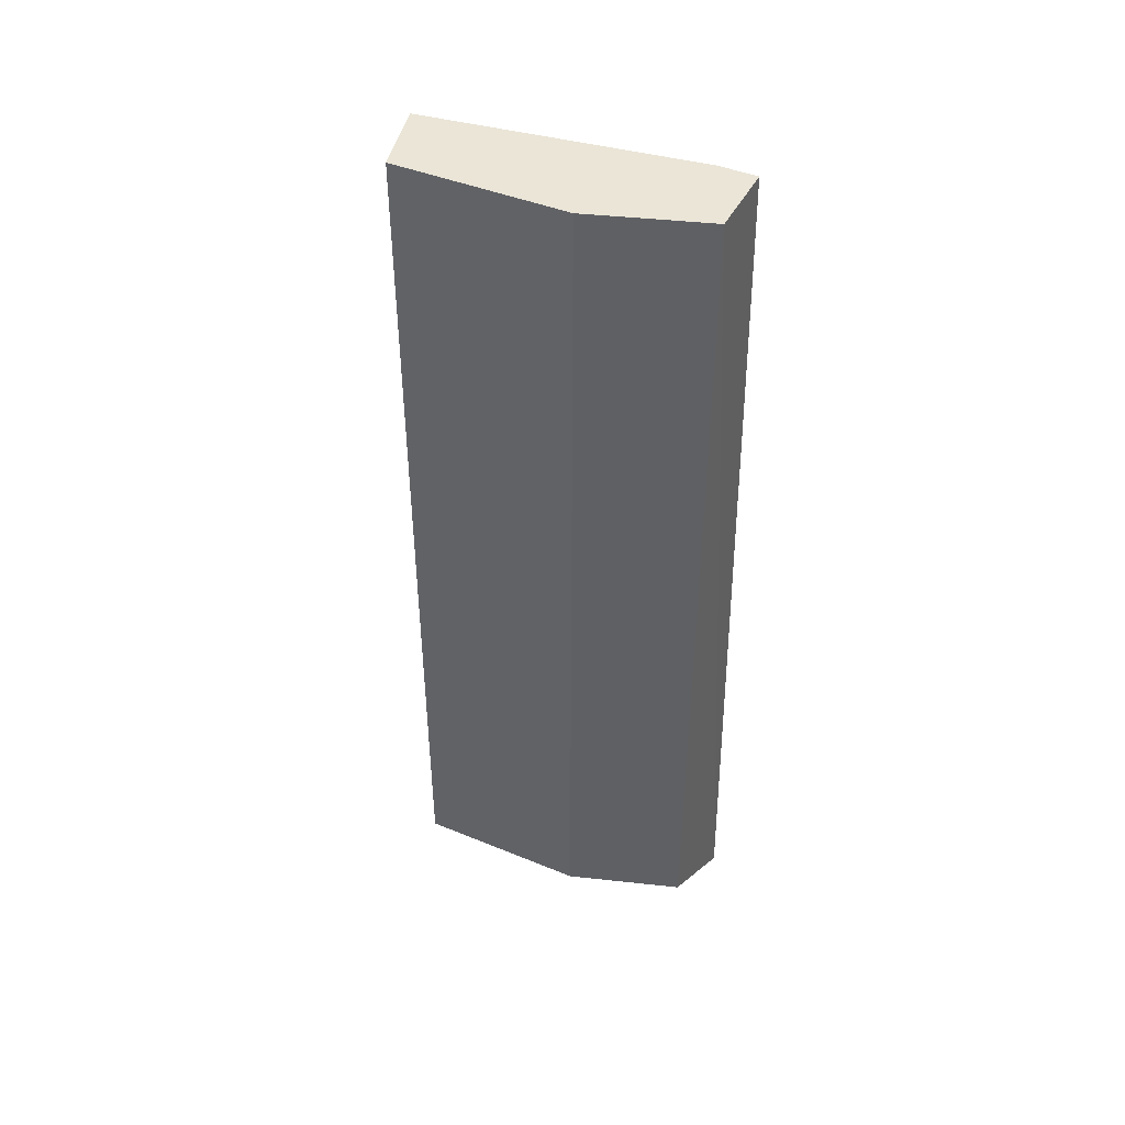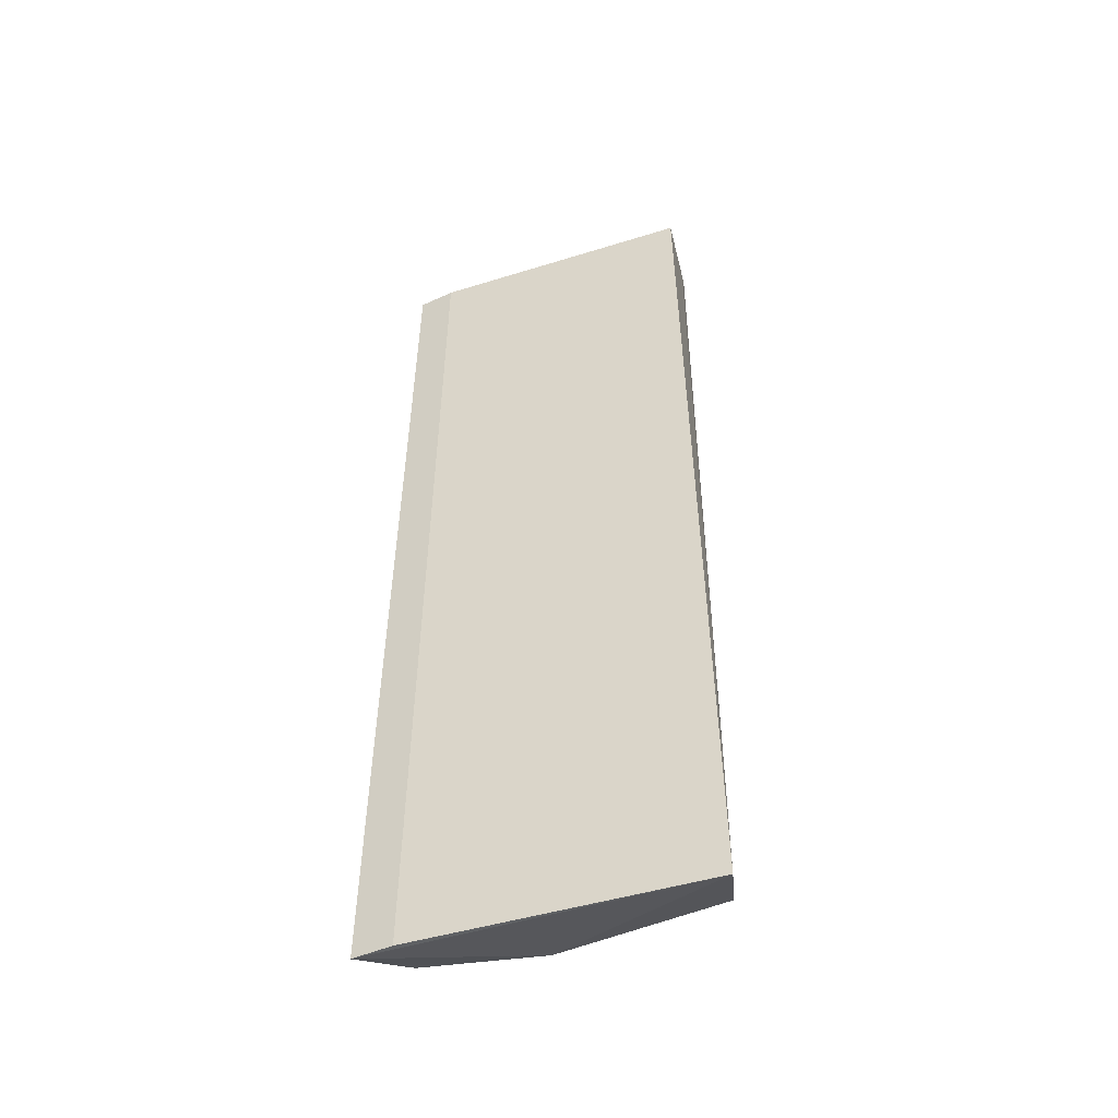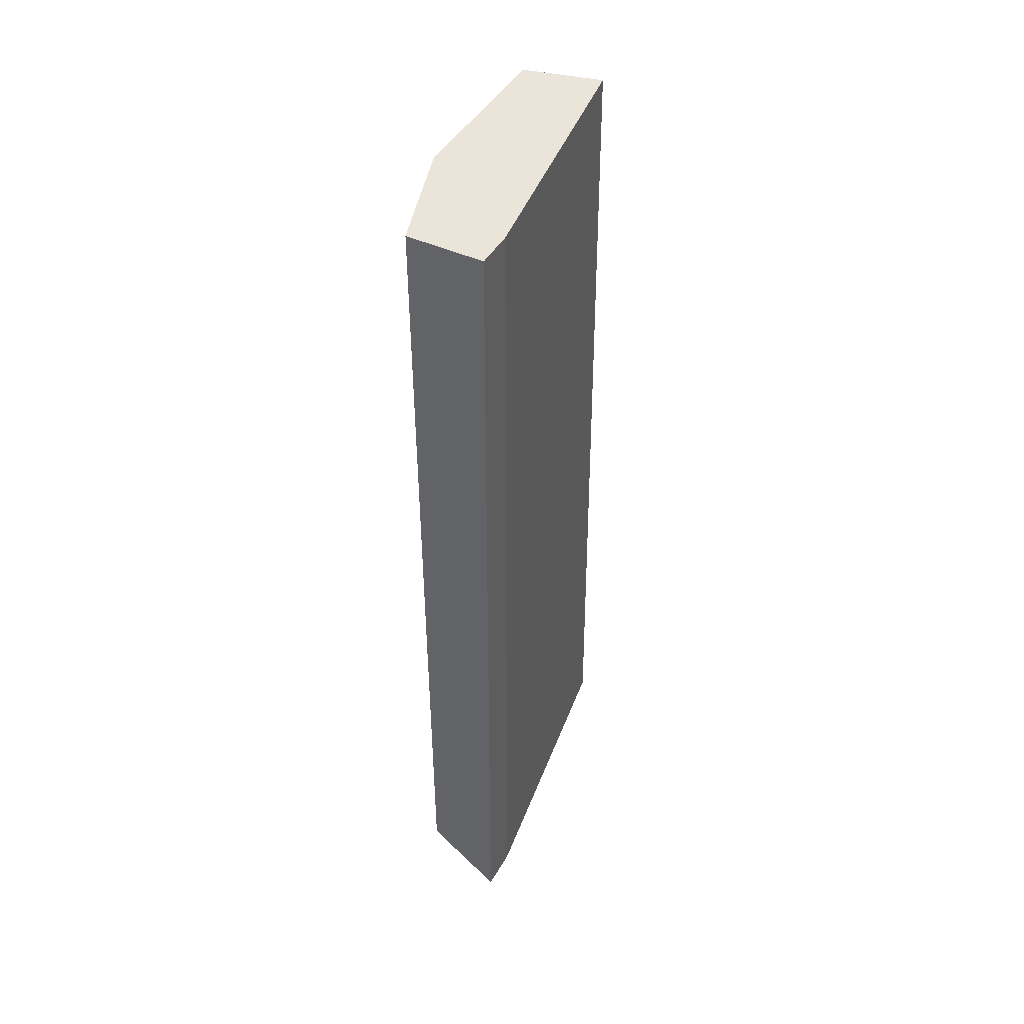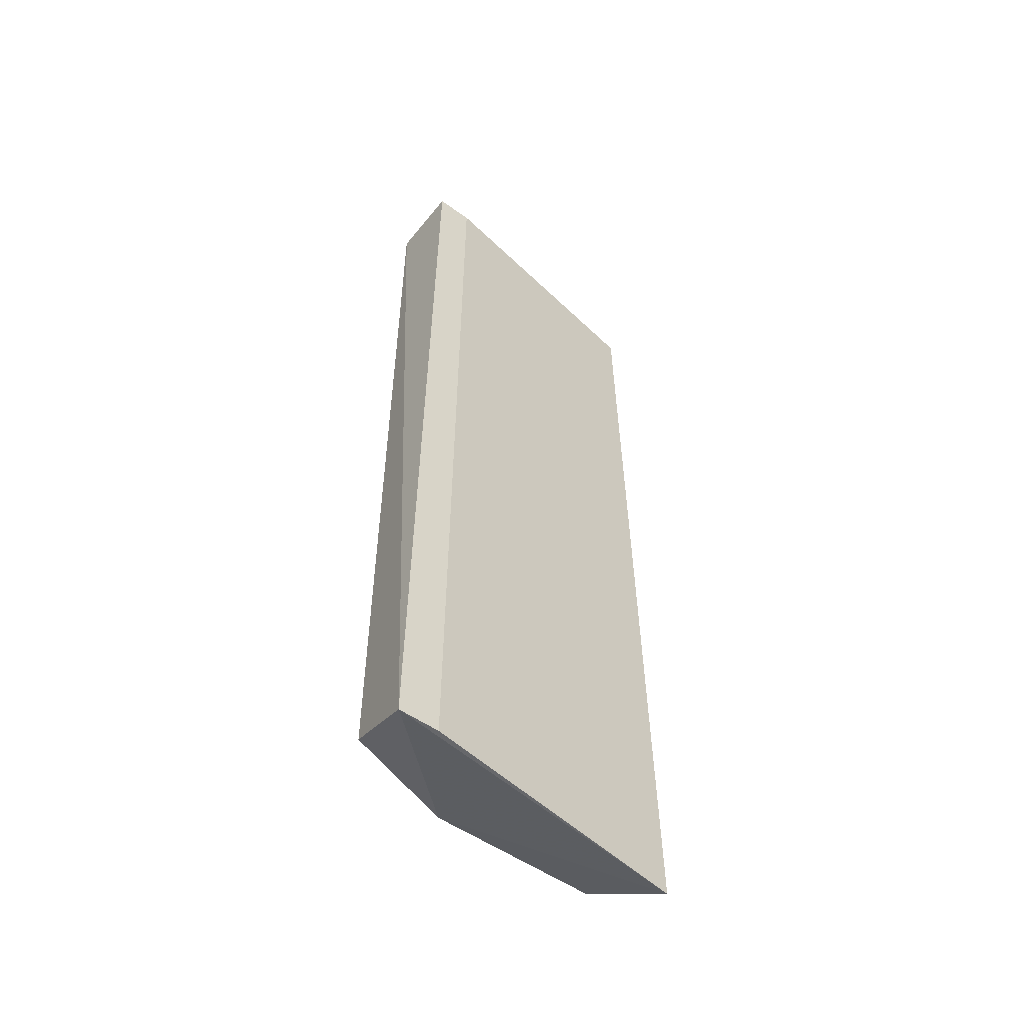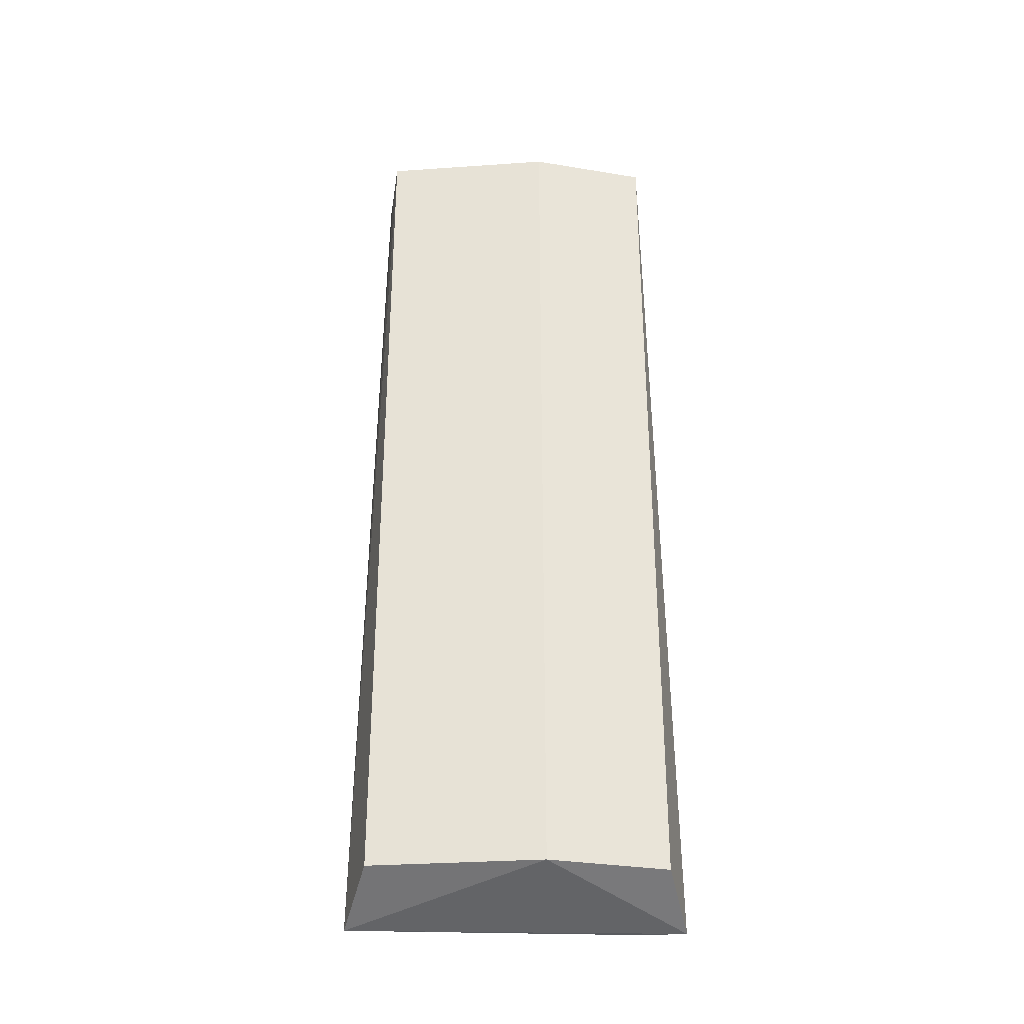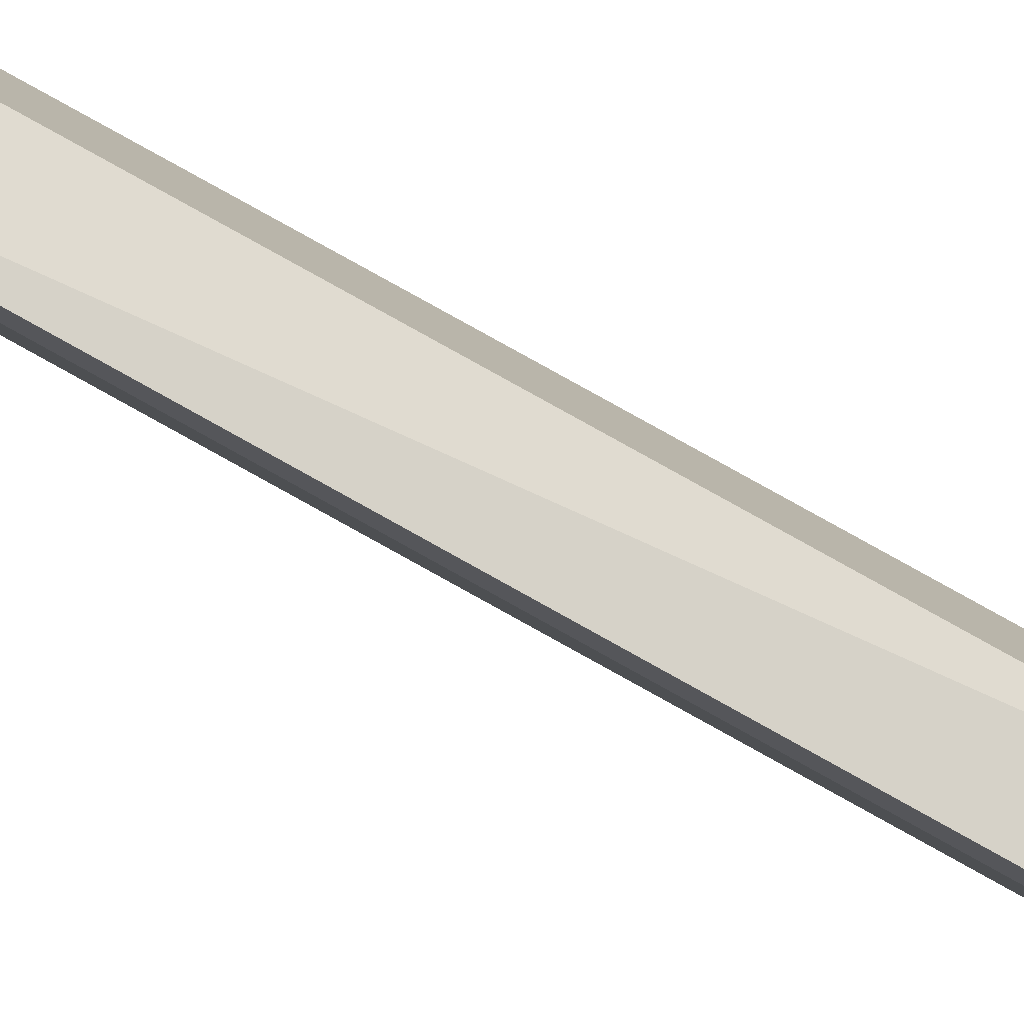
<metadata>
{"format":"obj","ext":"obj","renderer":"f3d","projection":"perspective","resolution":1024,"background":"white","views":[{"elev":44.1,"azim":-64.3,"up":"+Y"},{"elev":-46.2,"azim":117.7,"up":"+Y"},{"elev":44.9,"azim":28.2,"up":"+Y"},{"elev":-52.1,"azim":52.3,"up":"+Y"},{"elev":-32.1,"azim":-84.5,"up":"+Y"},{"elev":78.2,"azim":119.4,"up":"+Z"}]}
</metadata>
<code>
v -0.2861 0.2799 0.1144
v -0.3301 0.2799 0.1144
v -0.2834 -0.2467 0.1216
v -0.3081 0.2799 -0.06161
v -0.3521 -0.2262 0.04841
v -0.3521 0.2799 -0.0506
v -0.3072 -0.2467 -0.06874
v -0.3301 -0.2262 0.1144
v -0.3521 0.2799 0.04841
v -0.3521 -0.2262 -0.0506
v -0.2834 -0.2467 0.09777
v -0.2861 0.2799 0.09242
v -0.3394 0.2603 -0.05479
f 7 6 13
f 1 2 3
f 2 1 4
f 2 4 6
f 3 5 7
f 3 2 8
f 2 5 8
f 5 3 8
f 5 2 9
f 2 6 9
f 6 5 9
f 5 6 10
f 7 5 10
f 6 7 10
f 1 3 11
f 3 7 11
f 7 4 11
f 4 1 12
f 1 11 12
f 11 4 12
f 6 4 13
f 4 7 13

</code>
